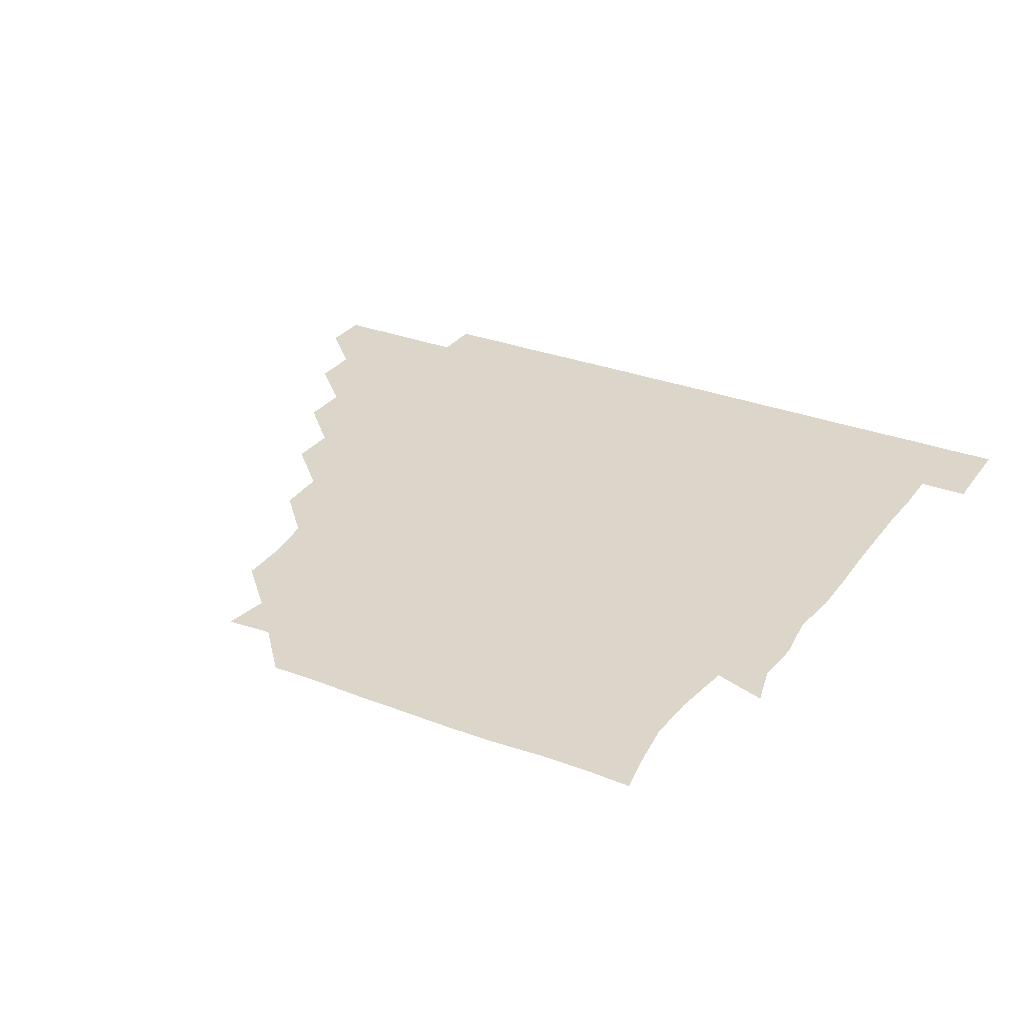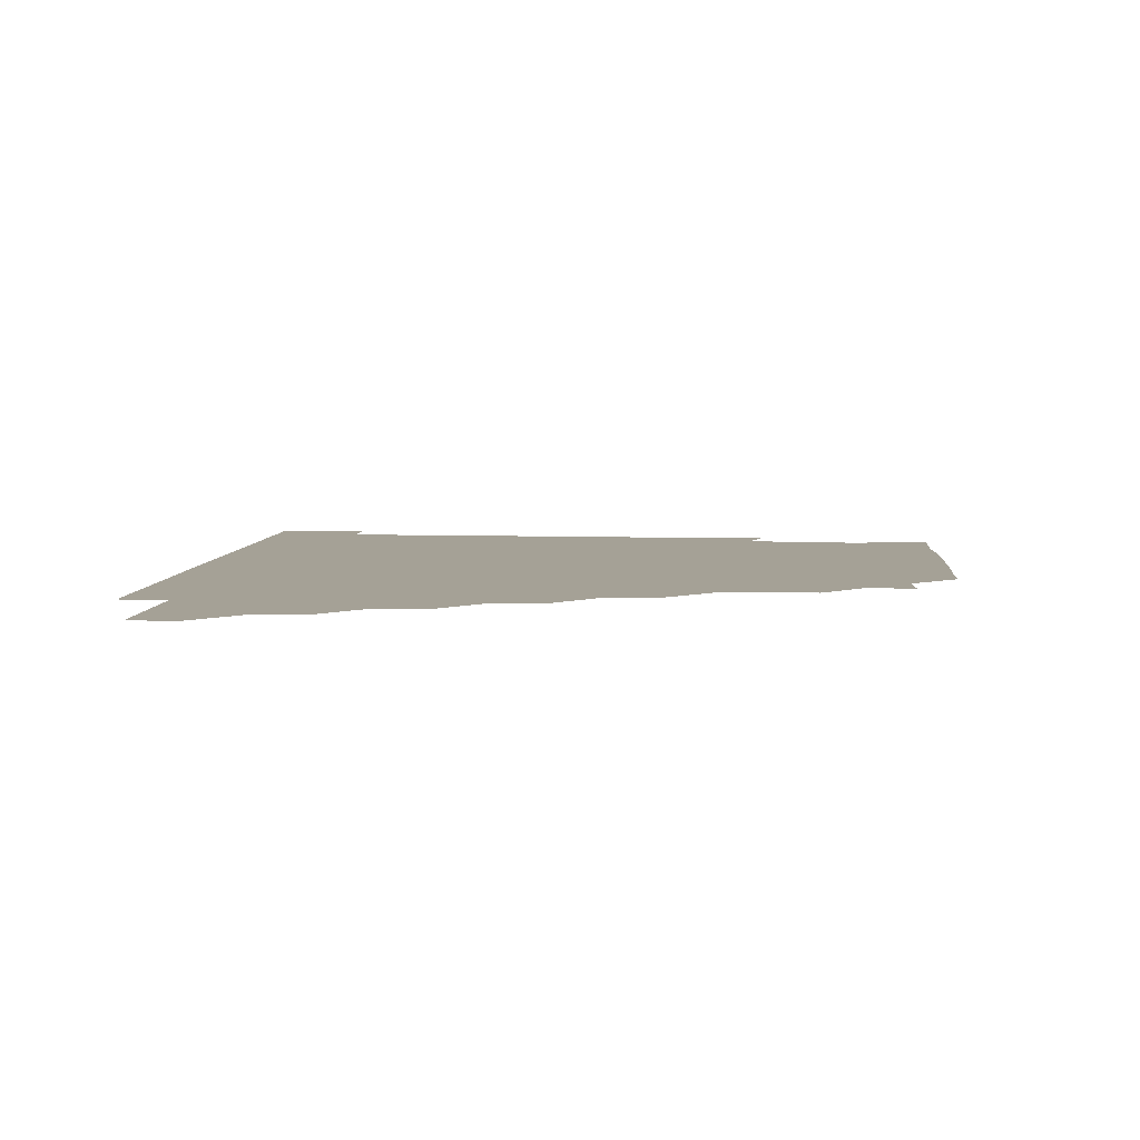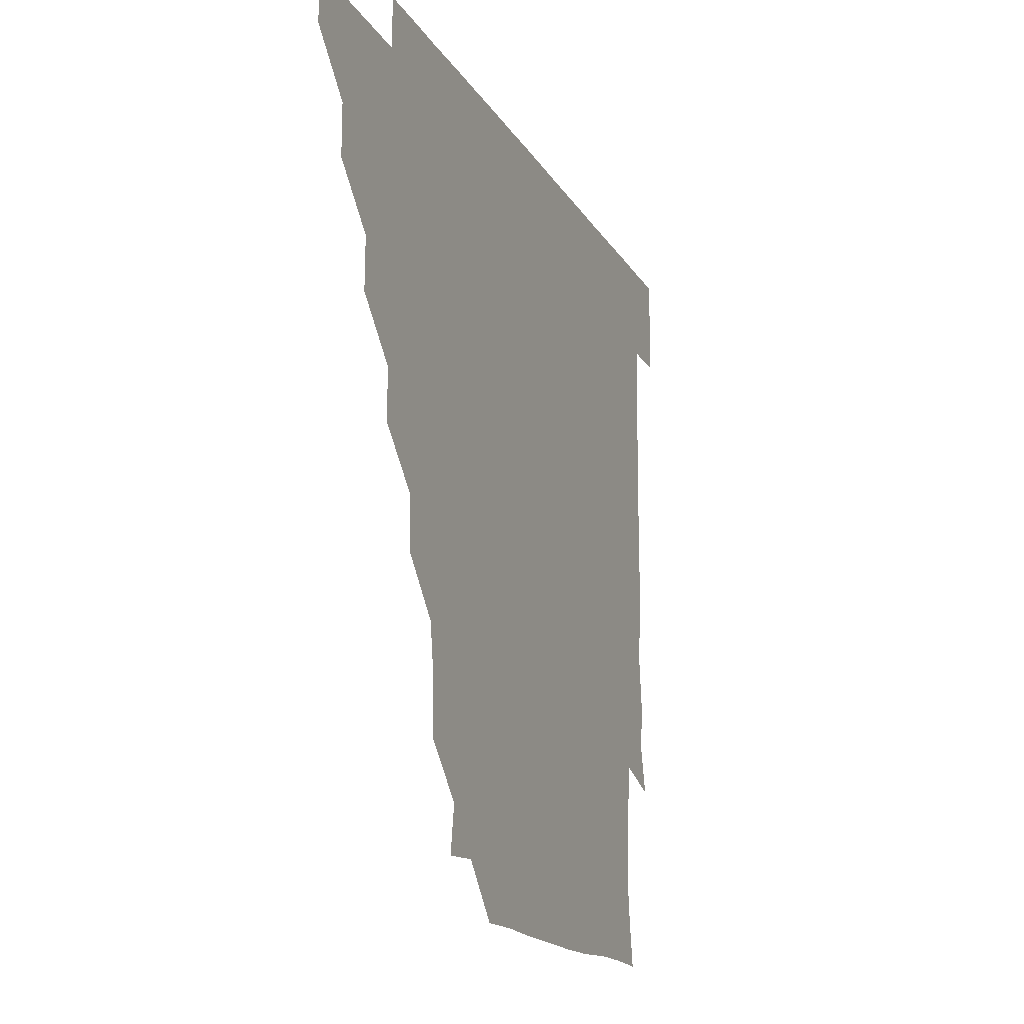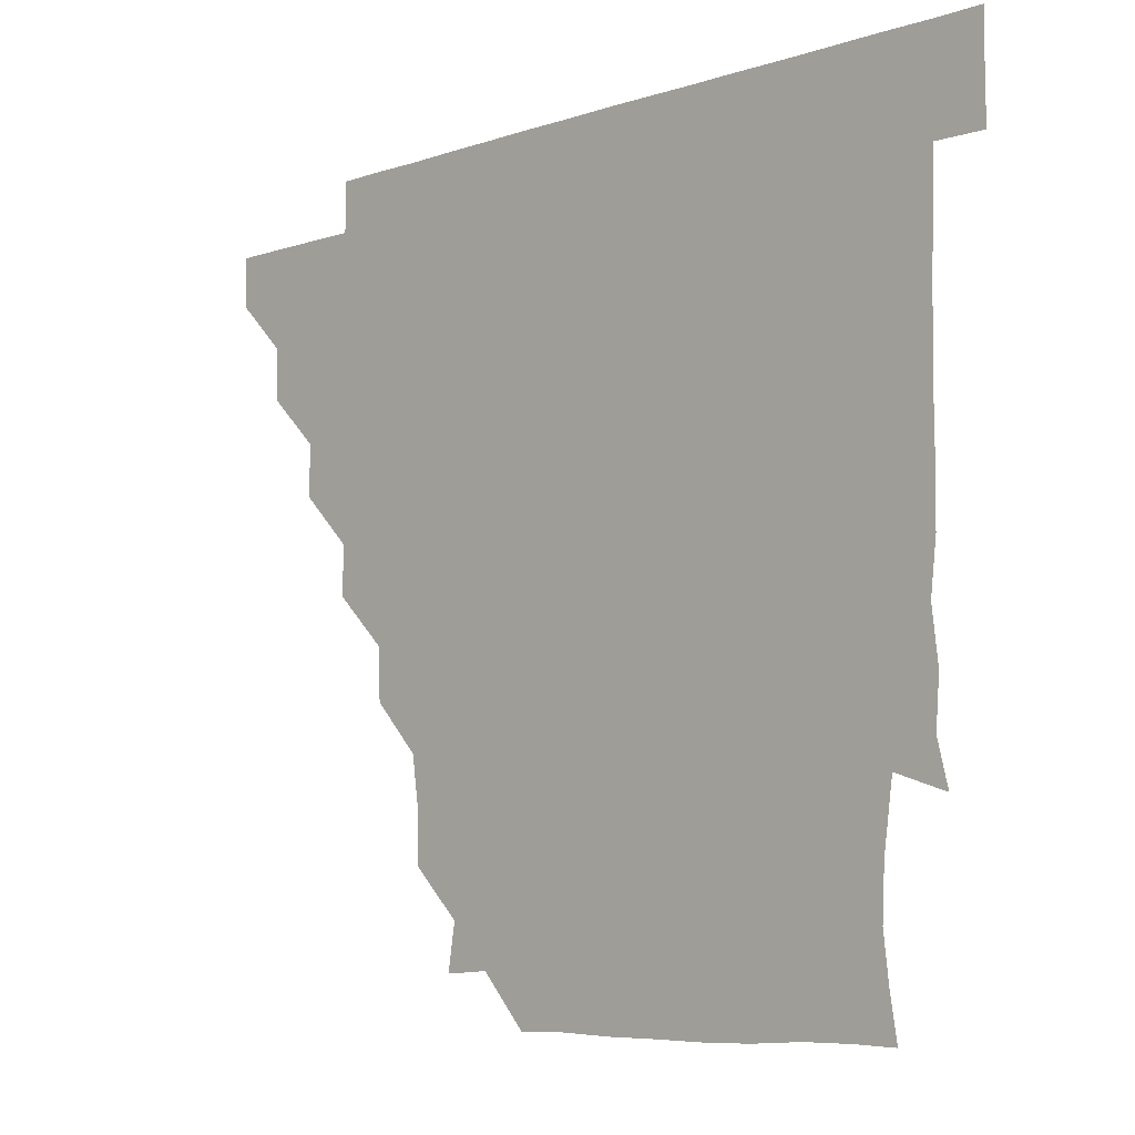
<metadata>
{"format":"obj","ext":"obj","renderer":"f3d","projection":"perspective","resolution":1024,"background":"white","views":[{"elev":30.0,"azim":29.3,"up":"+Z"},{"elev":6.0,"azim":-85.2,"up":"+Z"},{"elev":-16.7,"azim":-68.9,"up":"+Y"},{"elev":-7.0,"azim":44.2,"up":"+Y"}]}
</metadata>
<code>
v 451 346 0
v 451 361 0
v 466.1 315.7 0
v 466.1 330.9 0
v 466.1 346 0
v 466 361 0
v 481.4 285.1 0
v 481.7 300.5 0
v 481.1 316.1 0
v 481.1 331.1 0
v 481 346 0
v 481 361 0
v 496.6 254.8 0
v 496.9 269.7 0
v 496.1 285.7 0
v 496.1 301.5 0
v 496.1 316.2 0
v 496 331 0
v 496.1 346 0
v 496.2 360.9 0
v 496.2 376.1 0
v 512.8 223.8 0
v 512.2 239.7 0
v 510.9 255.1 0
v 511.4 271.7 0
v 511.1 286.1 0
v 511 301 0
v 511 316.1 0
v 511 331.1 0
v 511 345.9 0
v 511 360.7 0
v 510.9 376.3 0
v 529.2 178 0
v 528.9 194 0
v 526.7 209 0
v 526.2 226.5 0
v 526.4 241.4 0
v 526.4 256.6 0
v 526.2 271.6 0
v 526.2 286.4 0
v 526 301 0
v 526 316 0
v 526 330.9 0
v 526 345.9 0
v 526 361 0
v 526 376.1 0
v 541.5 149.4 0
v 543.7 163.6 0
v 542.5 180.5 0
v 541.3 196.5 0
v 541.4 211.4 0
v 541 225.7 0
v 541 241.6 0
v 541.3 256.2 0
v 541.1 271.4 0
v 541 286 0
v 541.2 301.2 0
v 541.1 316 0
v 540.9 331 0
v 541.1 345.9 0
v 541 360.9 0
v 541 376.3 0
v 555.6 150.4 0
v 556 165.6 0
v 556.2 182.7 0
v 556.6 196.2 0
v 555.9 211.5 0
v 556.4 226.1 0
v 555.8 241.2 0
v 556.2 256.8 0
v 555.9 270.8 0
v 556.1 286.1 0
v 556.1 301.2 0
v 556.1 316.1 0
v 556.4 331 0
v 556 346 0
v 556.1 360.7 0
v 556 376.3 0
v 569.3 135.1 0
v 570.6 152.2 0
v 571.6 166.5 0
v 570.7 182 0
v 571.2 197 0
v 571.1 211.6 0
v 571.2 227.1 0
v 571.5 241.1 0
v 571 256.6 0
v 571 271 0
v 571.2 286.3 0
v 571 301.1 0
v 570.9 315.8 0
v 571.1 331 0
v 571 346 0
v 571.1 360.6 0
v 570.8 376.4 0
v 584.5 135.4 0
v 586.2 151.5 0
v 585.9 166.7 0
v 586.6 181.3 0
v 586 196 0
v 586.1 211.1 0
v 586 225.8 0
v 585.9 241.7 0
v 585.9 256.3 0
v 586.1 271 0
v 586.1 286.4 0
v 585.9 300.9 0
v 586 316 0
v 586.2 330.9 0
v 586 346 0
v 586 360.9 0
v 585.9 376.3 0
v 600.3 134.8 0
v 601.6 151.5 0
v 600.8 166.2 0
v 601.3 181.5 0
v 600.9 196.7 0
v 601 211.3 0
v 601.2 226.9 0
v 601 241.2 0
v 601 255.8 0
v 601 271.3 0
v 601 286.2 0
v 601.1 301.1 0
v 601 316 0
v 601 330.9 0
v 601 346 0
v 601 360.9 0
v 600.8 376.4 0
v 616.1 134.8 0
v 616.5 151.9 0
v 616.4 166.3 0
v 616.3 181.7 0
v 615.9 196.3 0
v 615.9 211.4 0
v 615.9 226.6 0
v 615.9 241.2 0
v 616.1 256.6 0
v 616 271.5 0
v 616 286 0
v 616.1 301.3 0
v 616.1 316.1 0
v 616 331.1 0
v 615.9 346.1 0
v 616.2 360.8 0
v 615.6 376.3 0
v 631.7 134.6 0
v 630.7 151.6 0
v 631.4 166.6 0
v 630.8 182.1 0
v 631.1 196.7 0
v 630.9 211.5 0
v 630.7 226.7 0
v 631.1 241.2 0
v 631.2 256.2 0
v 630.9 271 0
v 631.1 286 0
v 631 301 0
v 631.1 316.2 0
v 631.1 331 0
v 631.1 346 0
v 631.4 360.6 0
v 630.6 376.2 0
v 647.3 134.9 0
v 645.2 151.5 0
v 646.3 167.1 0
v 645.7 182.1 0
v 646 196.9 0
v 646 211.5 0
v 645.9 226.1 0
v 645.9 241.2 0
v 646.1 256.6 0
v 646.1 270.9 0
v 646 286.5 0
v 646.1 301.2 0
v 646 316.1 0
v 646 331 0
v 646.2 346 0
v 646.2 360.8 0
v 645.6 376.2 0
v 663.4 135.9 0
v 660.6 151.3 0
v 660.5 167.2 0
v 660.4 182.3 0
v 660.8 197.2 0
v 660.9 211.5 0
v 661 226.3 0
v 661 241.1 0
v 660.7 256.7 0
v 661.1 271.6 0
v 661.2 285.9 0
v 660.9 301.4 0
v 661 316.1 0
v 661.1 331.1 0
v 661.2 345.9 0
v 661.1 360.9 0
v 660.8 376 0
v 678.3 136 0
v 675.6 150.6 0
v 674.5 166.5 0
v 675.4 181.3 0
v 675.9 197.5 0
v 675.6 211.4 0
v 675.7 226.6 0
v 675.7 241.6 0
v 675.7 256.6 0
v 675.8 271.5 0
v 675.9 287.2 0
v 676 301.2 0
v 676.1 316.2 0
v 676 331 0
v 676.2 345.9 0
v 676 361.2 0
v 675.9 376 0
v 691.6 135.6 0
v 689.5 148.8 0
v 687.8 163.1 0
v 688.5 178.7 0
v 691.2 198.7 0
v 689.7 211.7 0
v 689.8 226.9 0
v 690.4 240.6 0
v 690.4 256.4 0
v 690.2 271.7 0
v 690.1 286.9 0
v 690.8 301 0
v 690.9 316.5 0
v 691 331.2 0
v 691 346 0
v 691 361 0
v 690.7 376 0
v 707.3 193.6 0
v 703.9 206.9 0
v 705 221.7 0
v 703 237.9 0
v 704.8 253.4 0
v 704.9 268.7 0
v 704.8 284 0
v 704.9 299.8 0
v 705 315.7 0
v 705.7 330.9 0
v 705.8 346.1 0
v 706 361 0
v 706.1 375.9 0
v 721.1 346 0
v 720.9 361 0
v 721 376 0
f 4 5 1
f 1 5 2
f 5 6 2
f 8 9 3
f 3 9 4
f 9 10 4
f 4 10 5
f 10 11 5
f 5 11 6
f 11 12 6
f 14 15 7
f 7 15 8
f 15 16 8
f 8 16 9
f 16 17 9
f 9 17 10
f 17 18 10
f 10 18 11
f 18 19 11
f 11 19 12
f 19 20 12
f 23 24 13
f 13 24 14
f 24 25 14
f 14 25 15
f 25 26 15
f 15 26 16
f 26 27 16
f 16 27 17
f 27 28 17
f 17 28 18
f 28 29 18
f 18 29 19
f 29 30 19
f 19 30 20
f 30 31 20
f 20 31 21
f 31 32 21
f 35 36 22
f 22 36 23
f 36 37 23
f 23 37 24
f 37 38 24
f 24 38 25
f 38 39 25
f 25 39 26
f 39 40 26
f 26 40 27
f 40 41 27
f 27 41 28
f 41 42 28
f 28 42 29
f 42 43 29
f 29 43 30
f 43 44 30
f 30 44 31
f 44 45 31
f 31 45 32
f 45 46 32
f 48 49 33
f 33 49 34
f 49 50 34
f 34 50 35
f 50 51 35
f 35 51 36
f 51 52 36
f 36 52 37
f 52 53 37
f 37 53 38
f 53 54 38
f 38 54 39
f 54 55 39
f 39 55 40
f 55 56 40
f 40 56 41
f 56 57 41
f 41 57 42
f 57 58 42
f 42 58 43
f 58 59 43
f 43 59 44
f 59 60 44
f 44 60 45
f 60 61 45
f 45 61 46
f 61 62 46
f 47 63 48
f 63 64 48
f 48 64 49
f 64 65 49
f 49 65 50
f 65 66 50
f 50 66 51
f 66 67 51
f 51 67 52
f 67 68 52
f 52 68 53
f 68 69 53
f 53 69 54
f 69 70 54
f 54 70 55
f 70 71 55
f 55 71 56
f 71 72 56
f 56 72 57
f 72 73 57
f 57 73 58
f 73 74 58
f 58 74 59
f 74 75 59
f 59 75 60
f 75 76 60
f 60 76 61
f 76 77 61
f 61 77 62
f 77 78 62
f 79 80 63
f 63 80 64
f 80 81 64
f 64 81 65
f 81 82 65
f 65 82 66
f 82 83 66
f 66 83 67
f 83 84 67
f 67 84 68
f 84 85 68
f 68 85 69
f 85 86 69
f 69 86 70
f 86 87 70
f 70 87 71
f 87 88 71
f 71 88 72
f 88 89 72
f 72 89 73
f 89 90 73
f 73 90 74
f 90 91 74
f 74 91 75
f 91 92 75
f 75 92 76
f 92 93 76
f 76 93 77
f 93 94 77
f 77 94 78
f 94 95 78
f 79 96 80
f 96 97 80
f 80 97 81
f 97 98 81
f 81 98 82
f 98 99 82
f 82 99 83
f 99 100 83
f 83 100 84
f 100 101 84
f 84 101 85
f 101 102 85
f 85 102 86
f 102 103 86
f 86 103 87
f 103 104 87
f 87 104 88
f 104 105 88
f 88 105 89
f 105 106 89
f 89 106 90
f 106 107 90
f 90 107 91
f 107 108 91
f 91 108 92
f 108 109 92
f 92 109 93
f 109 110 93
f 93 110 94
f 110 111 94
f 94 111 95
f 111 112 95
f 96 113 97
f 113 114 97
f 97 114 98
f 114 115 98
f 98 115 99
f 115 116 99
f 99 116 100
f 116 117 100
f 100 117 101
f 117 118 101
f 101 118 102
f 118 119 102
f 102 119 103
f 119 120 103
f 103 120 104
f 120 121 104
f 104 121 105
f 121 122 105
f 105 122 106
f 122 123 106
f 106 123 107
f 123 124 107
f 107 124 108
f 124 125 108
f 108 125 109
f 125 126 109
f 109 126 110
f 126 127 110
f 110 127 111
f 127 128 111
f 111 128 112
f 128 129 112
f 113 130 114
f 130 131 114
f 114 131 115
f 131 132 115
f 115 132 116
f 132 133 116
f 116 133 117
f 133 134 117
f 117 134 118
f 134 135 118
f 118 135 119
f 135 136 119
f 119 136 120
f 136 137 120
f 120 137 121
f 137 138 121
f 121 138 122
f 138 139 122
f 122 139 123
f 139 140 123
f 123 140 124
f 140 141 124
f 124 141 125
f 141 142 125
f 125 142 126
f 142 143 126
f 126 143 127
f 143 144 127
f 127 144 128
f 144 145 128
f 128 145 129
f 145 146 129
f 130 147 131
f 147 148 131
f 131 148 132
f 148 149 132
f 132 149 133
f 149 150 133
f 133 150 134
f 150 151 134
f 134 151 135
f 151 152 135
f 135 152 136
f 152 153 136
f 136 153 137
f 153 154 137
f 137 154 138
f 154 155 138
f 138 155 139
f 155 156 139
f 139 156 140
f 156 157 140
f 140 157 141
f 157 158 141
f 141 158 142
f 158 159 142
f 142 159 143
f 159 160 143
f 143 160 144
f 160 161 144
f 144 161 145
f 161 162 145
f 145 162 146
f 162 163 146
f 147 164 148
f 164 165 148
f 148 165 149
f 165 166 149
f 149 166 150
f 166 167 150
f 150 167 151
f 167 168 151
f 151 168 152
f 168 169 152
f 152 169 153
f 169 170 153
f 153 170 154
f 170 171 154
f 154 171 155
f 171 172 155
f 155 172 156
f 172 173 156
f 156 173 157
f 173 174 157
f 157 174 158
f 174 175 158
f 158 175 159
f 175 176 159
f 159 176 160
f 176 177 160
f 160 177 161
f 177 178 161
f 161 178 162
f 178 179 162
f 162 179 163
f 179 180 163
f 164 181 165
f 181 182 165
f 165 182 166
f 182 183 166
f 166 183 167
f 183 184 167
f 167 184 168
f 184 185 168
f 168 185 169
f 185 186 169
f 169 186 170
f 186 187 170
f 170 187 171
f 187 188 171
f 171 188 172
f 188 189 172
f 172 189 173
f 189 190 173
f 173 190 174
f 190 191 174
f 174 191 175
f 191 192 175
f 175 192 176
f 192 193 176
f 176 193 177
f 193 194 177
f 177 194 178
f 194 195 178
f 178 195 179
f 195 196 179
f 179 196 180
f 196 197 180
f 181 198 182
f 198 199 182
f 182 199 183
f 199 200 183
f 183 200 184
f 200 201 184
f 184 201 185
f 201 202 185
f 185 202 186
f 202 203 186
f 186 203 187
f 203 204 187
f 187 204 188
f 204 205 188
f 188 205 189
f 205 206 189
f 189 206 190
f 206 207 190
f 190 207 191
f 207 208 191
f 191 208 192
f 208 209 192
f 192 209 193
f 209 210 193
f 193 210 194
f 210 211 194
f 194 211 195
f 211 212 195
f 195 212 196
f 212 213 196
f 196 213 197
f 213 214 197
f 198 215 199
f 215 216 199
f 199 216 200
f 216 217 200
f 200 217 201
f 217 218 201
f 201 218 202
f 218 219 202
f 202 219 203
f 219 220 203
f 203 220 204
f 220 221 204
f 204 221 205
f 221 222 205
f 205 222 206
f 222 223 206
f 206 223 207
f 223 224 207
f 207 224 208
f 224 225 208
f 208 225 209
f 225 226 209
f 209 226 210
f 226 227 210
f 210 227 211
f 227 228 211
f 211 228 212
f 228 229 212
f 212 229 213
f 229 230 213
f 213 230 214
f 230 231 214
f 219 232 220
f 232 233 220
f 220 233 221
f 233 234 221
f 221 234 222
f 234 235 222
f 222 235 223
f 235 236 223
f 223 236 224
f 236 237 224
f 224 237 225
f 237 238 225
f 225 238 226
f 238 239 226
f 226 239 227
f 239 240 227
f 227 240 228
f 240 241 228
f 228 241 229
f 241 242 229
f 229 242 230
f 242 243 230
f 230 243 231
f 243 244 231
f 242 245 243
f 245 246 243
f 243 246 244
f 246 247 244

</code>
